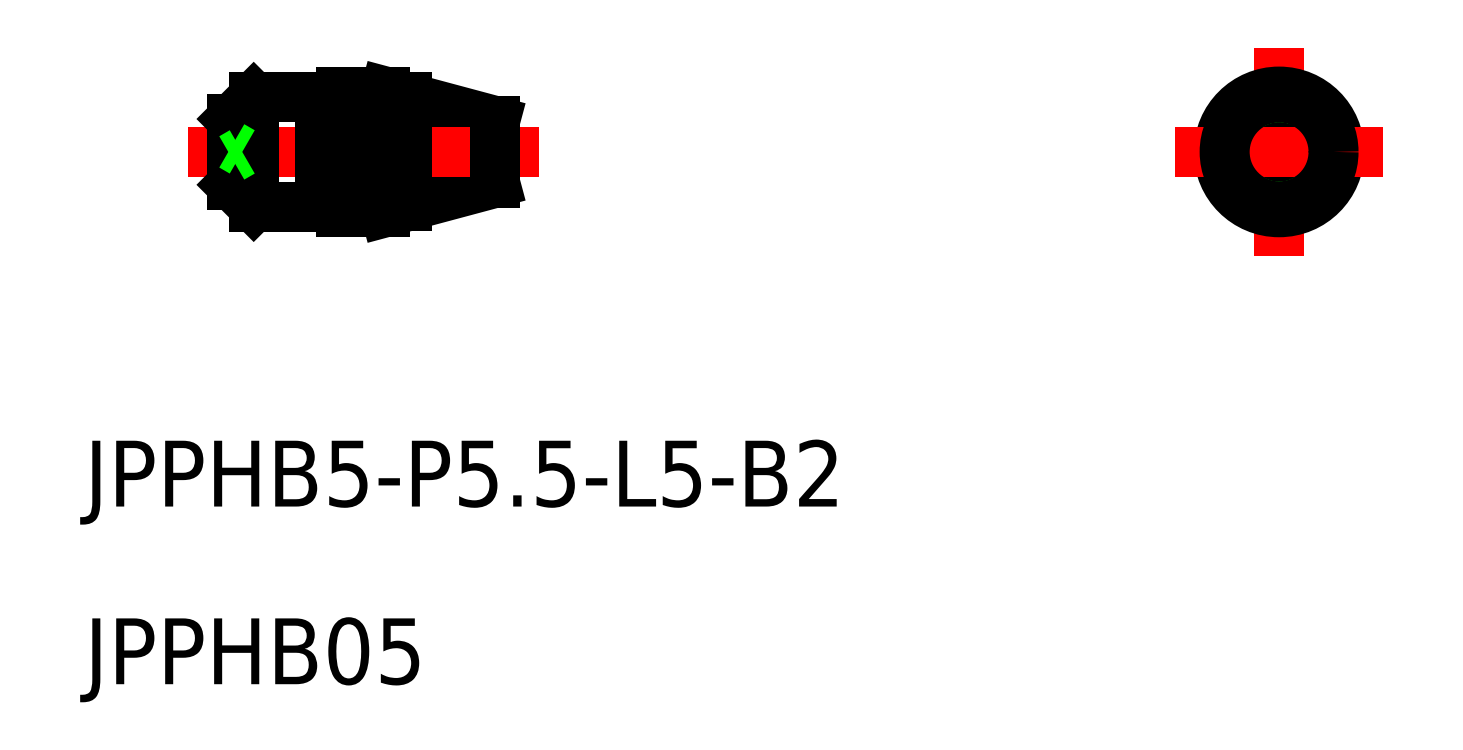
<metadata>
{"format":"dxf","ext":"dxf","renderer":"ezdxf+matplotlib","layout":"modelspace","background":"white","min_lineweight":24,"dpi":150}
</metadata>
<code>
0
SECTION
2
ENTITIES
0
LINE
8
CENTER
10
0
20
4.75
30
0
11
0
21
-4.75
31
0
0
LINE
8
0
10
-35.75
20
-1.41
30
0
11
-40.75
21
-2.75
31
0
0
LINE
8
0
10
-35.75
20
1.41
30
0
11
-40.75
21
2.75
31
0
0
LINE
8
CENTER
10
-49.75
20
0
30
0
11
-33.75
21
0
31
0
0
LINE
8
0
10
-46.75
20
2.5
30
0
11
-46.75
21
-2.5
31
0
0
LINE
8
0
10
-39.75
20
-2.482
30
0
11
-39.75
21
2.482
31
0
0
LINE
8
0
10
-40.75
20
-2.75
30
0
11
-40.75
21
2.75
31
0
0
LINE
8
0
10
-42.75
20
-2.75
30
0
11
-42.75
21
2.75
31
0
0
LINE
8
0
10
-47.75
20
1.5
30
0
11
-47.75
21
-1.5
31
0
0
LINE
8
0
10
-46.75
20
-2.5
30
0
11
-43.75
21
-2.5
31
0
0
LINE
8
0
10
-47.75
20
-1.5
30
0
11
-46.75
21
-2.5
31
0
0
LINE
8
0
10
-42.75
20
-2.75
30
0
11
-40.75
21
-2.75
31
0
0
LINE
8
0
10
-46.75
20
2.5
30
0
11
-43.75
21
2.5
31
0
0
LINE
8
0
10
-46.75
20
2.5
30
0
11
-47.75
21
1.5
31
0
0
LINE
8
0
10
-42.75
20
2.75
30
0
11
-40.75
21
2.75
31
0
0
LINE
8
0
10
-35.75
20
-1.41
30
0
11
-35.75
21
1.41
31
0
0
CIRCLE
8
0
10
0
20
0
30
0
40
1.41
0
CIRCLE
8
0
10
0
20
0
30
0
40
2.5
0
CIRCLE
8
0
10
0
20
0
30
0
40
2.75
0
LINE
8
CENTER
10
-4.75
20
0
30
0
11
4.75
21
0
31
0
0
LINE
8
0
10
-43.55
20
2
30
0
11
-42.95
21
2
31
0
0
ARC
8
0
10
-43.55
20
2.2
30
0
40
0.2
50
180
51
270
0
ARC
8
0
10
-42.95
20
2.2
30
0
40
0.2
50
270
51
0
0
LINE
8
0
10
-43.55
20
-2
30
0
11
-42.95
21
-2
31
0
0
ARC
8
0
10
-42.95
20
-2.2
30
0
40
0.2
50
0
51
90
0
ARC
8
0
10
-43.55
20
-2.2
30
0
40
0.2
50
90
51
180
0
LINE
8
0
10
-43.75
20
2.5
30
0
11
-43.75
21
-2.5
31
0
0
INSERT
8
0
2
*U2
10
0
20
0
30
0
0
INSERT
8
0
2
*U3
10
0
20
0
30
0
0
LINE
8
0
10
-47.75
20
-0.275
30
0
11
-47.27
21
0
31
0
0
LINE
8
0
10
-47.75
20
0.275
30
0
11
-47.27
21
0
31
0
0
CIRCLE
8
0
10
0
20
0
30
0
40
2.482
0
ENDSEC
0
EOF

</code>
